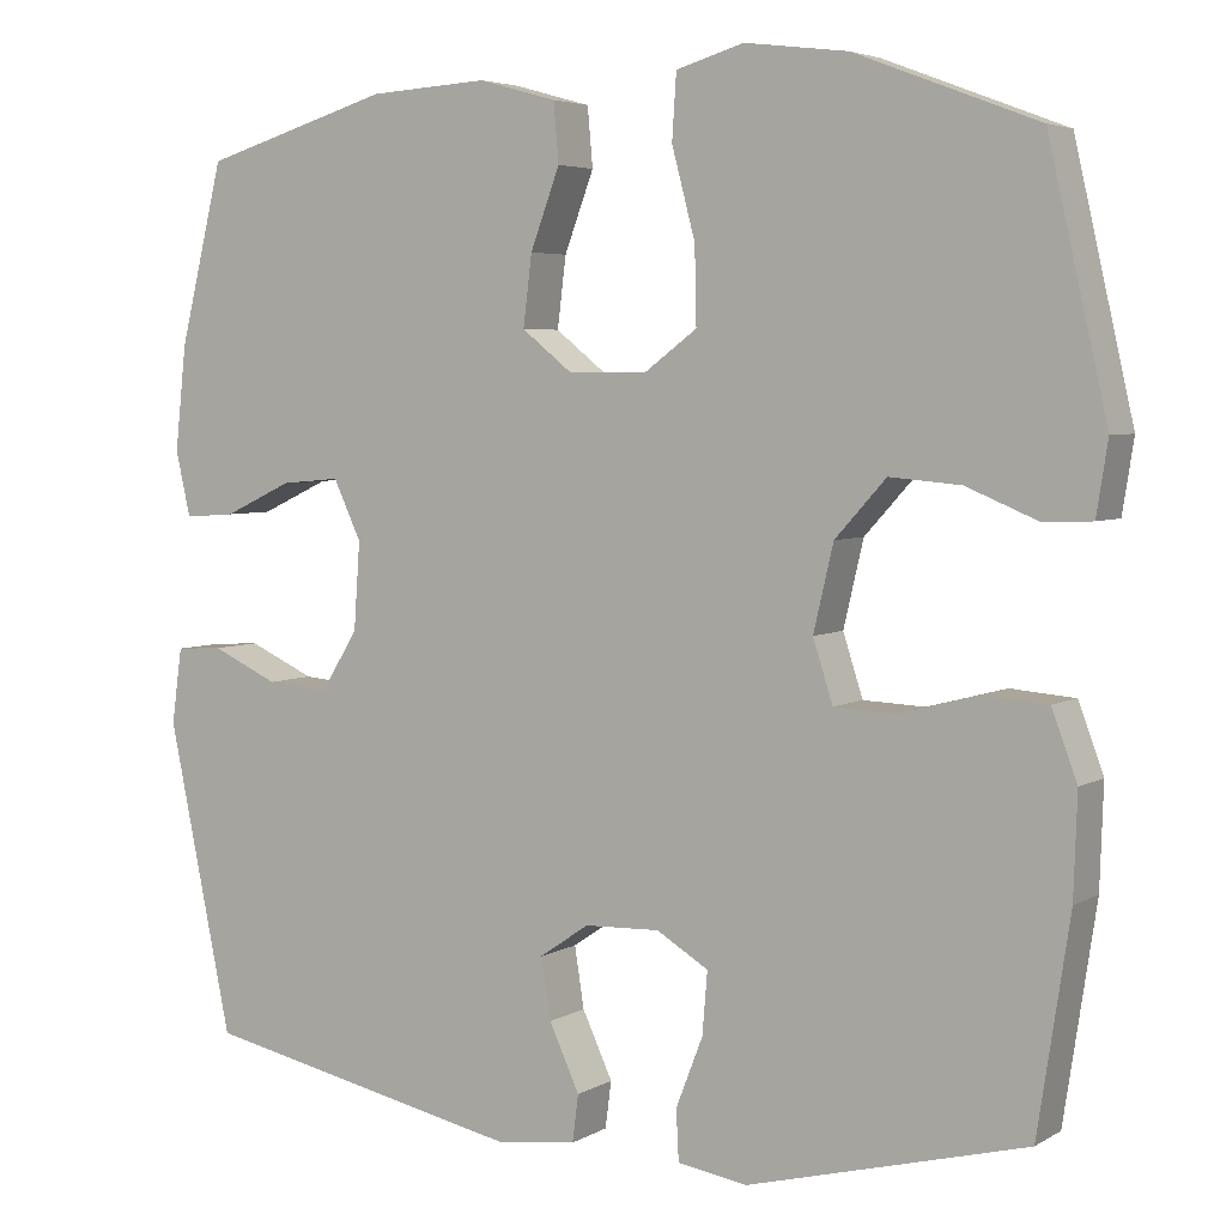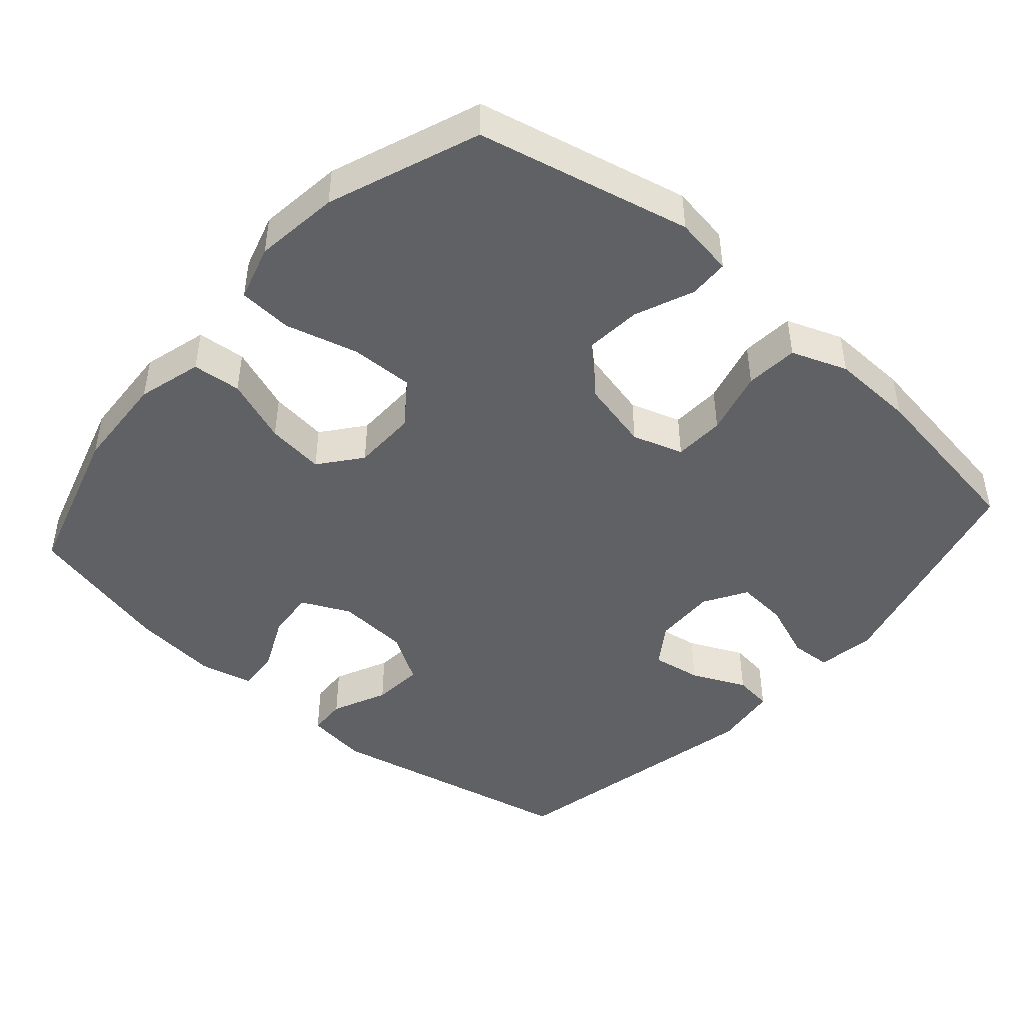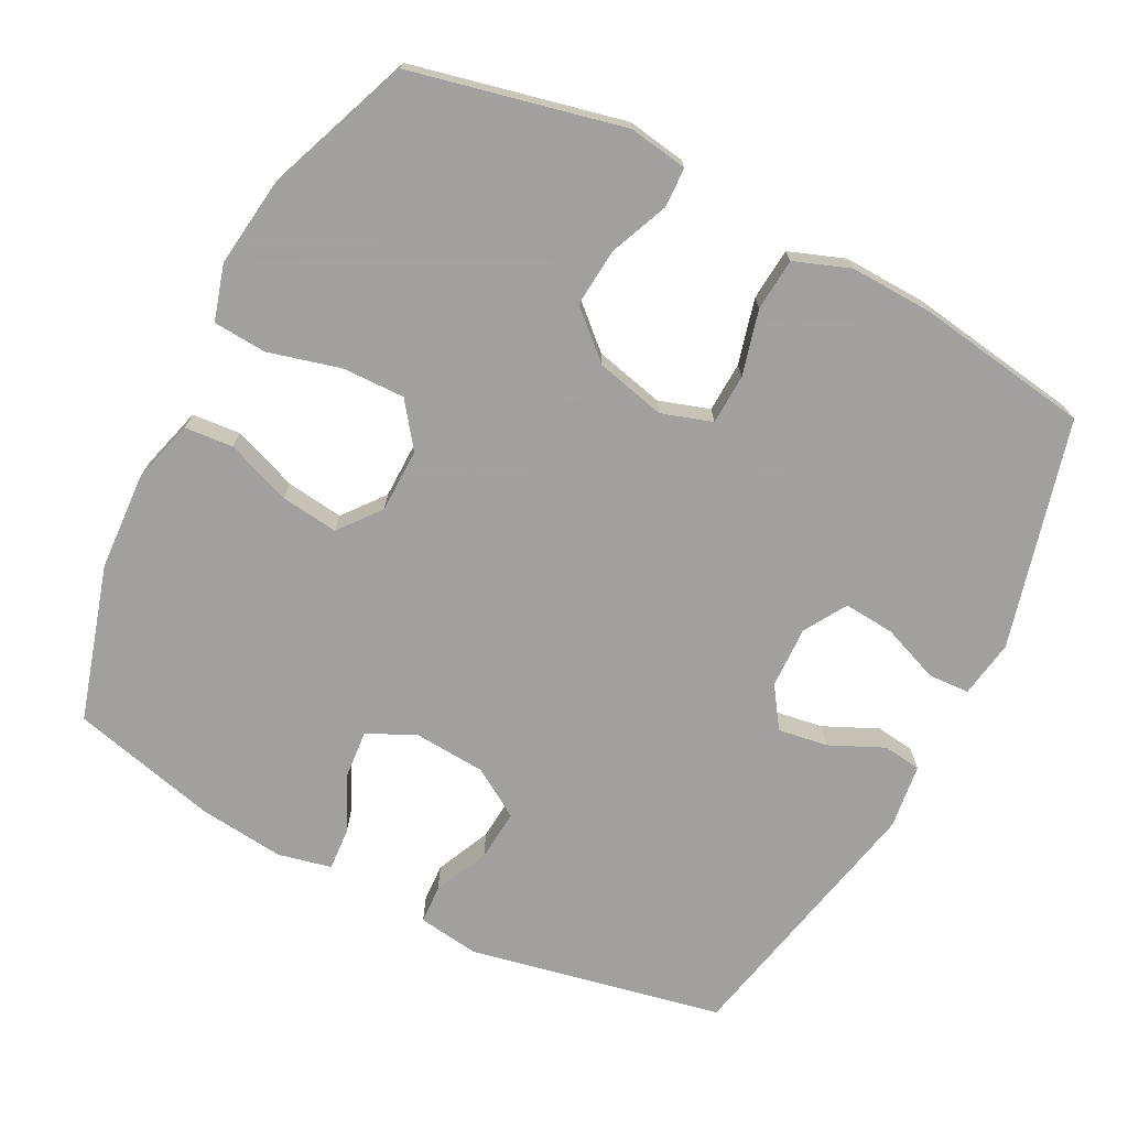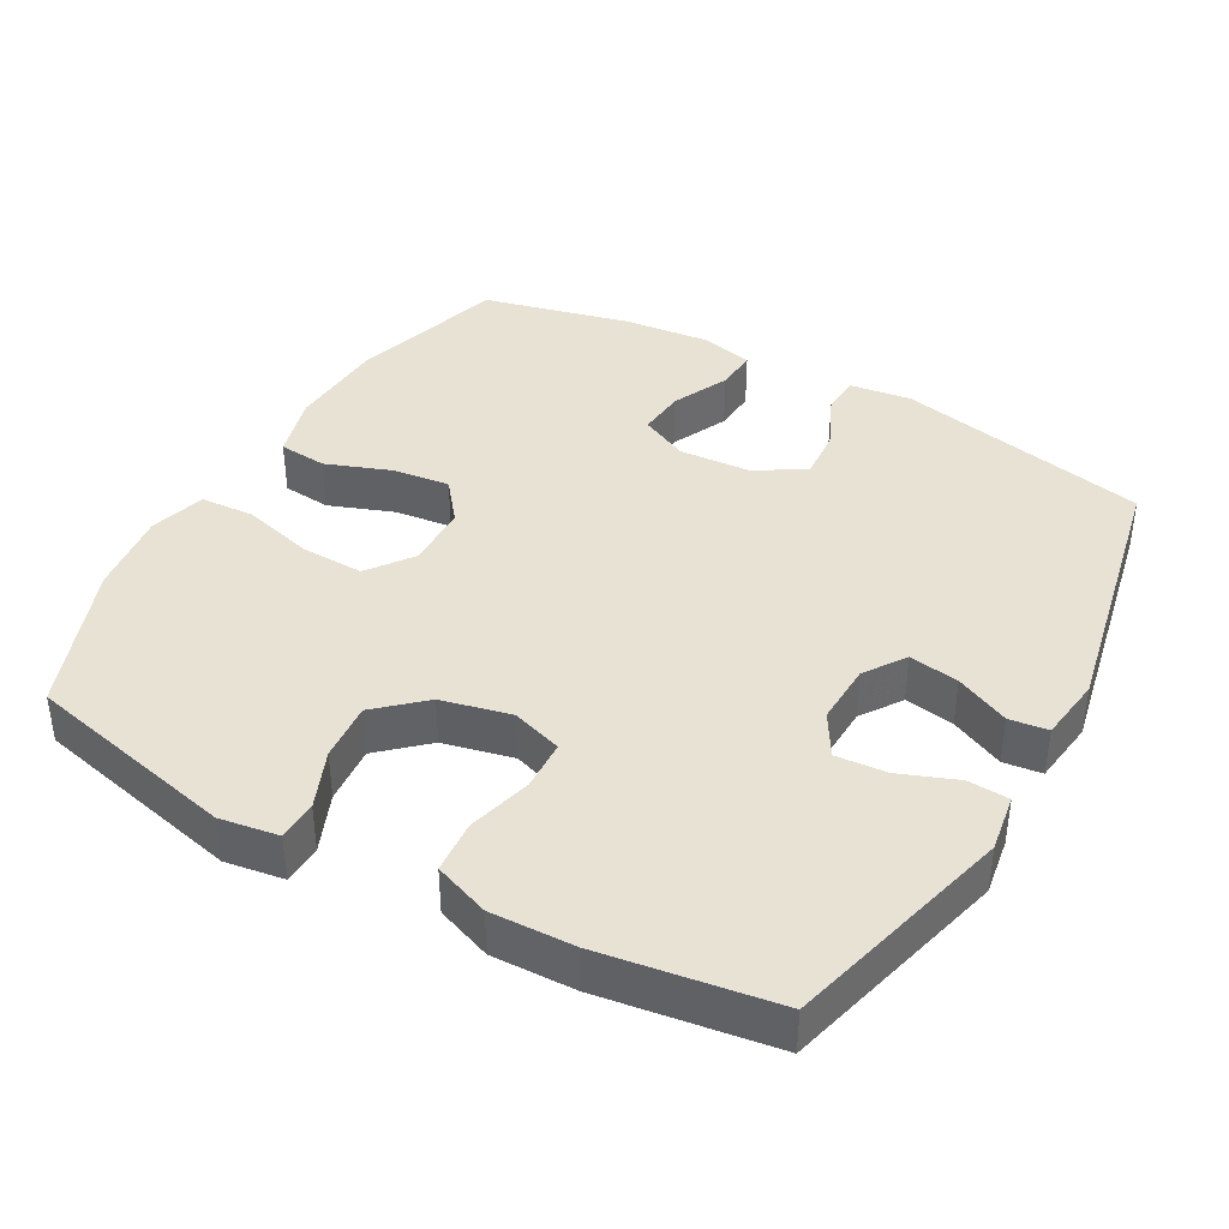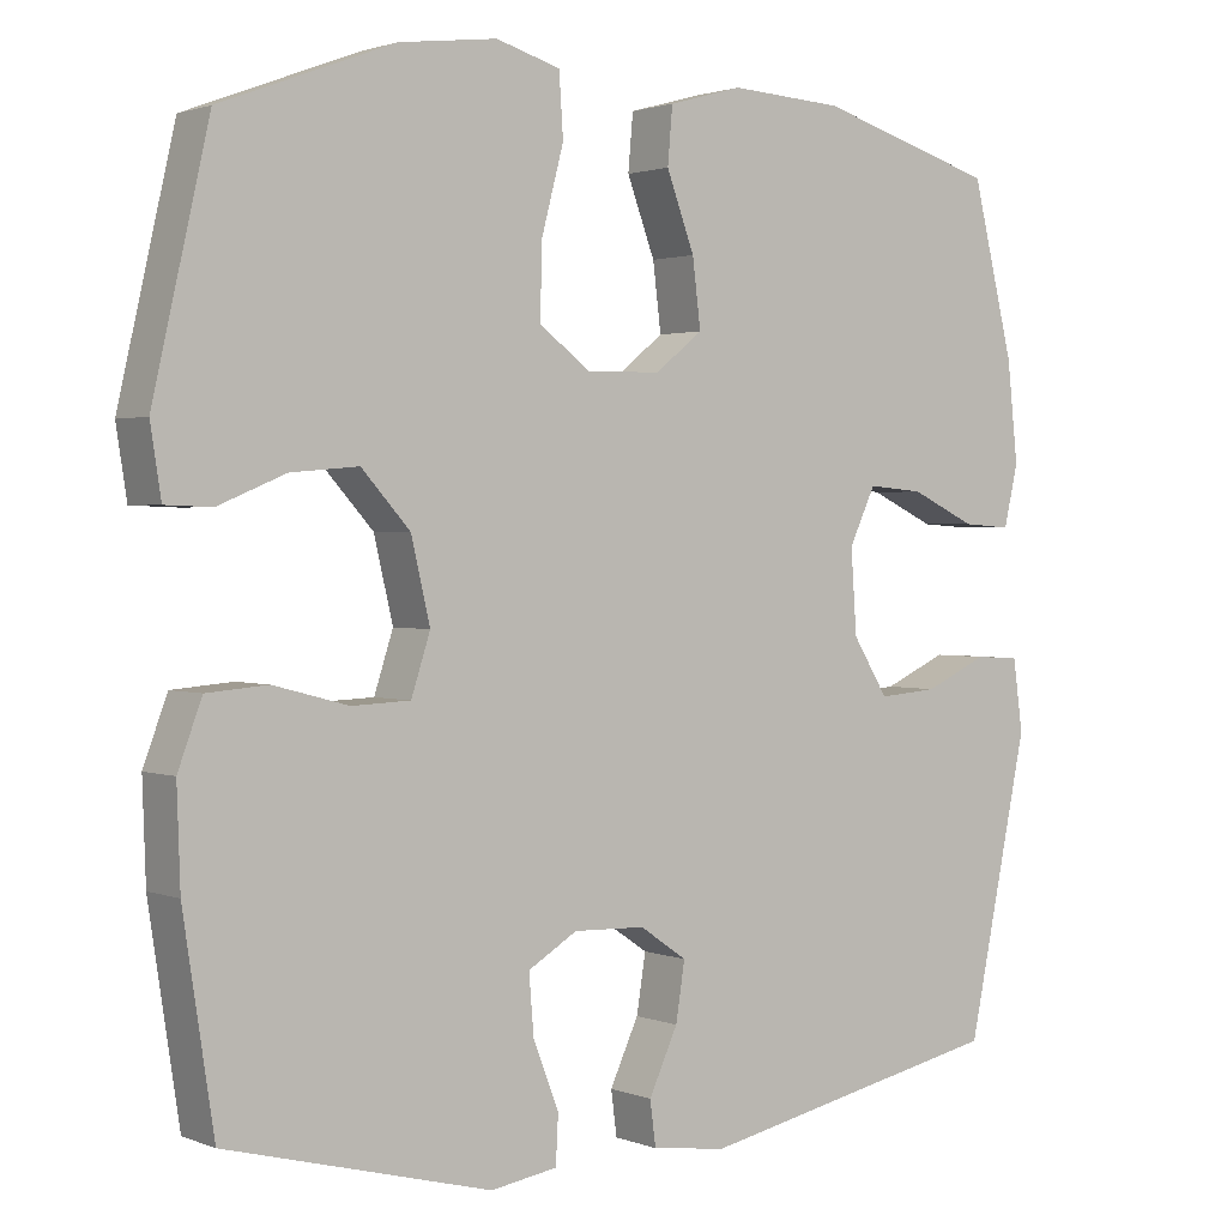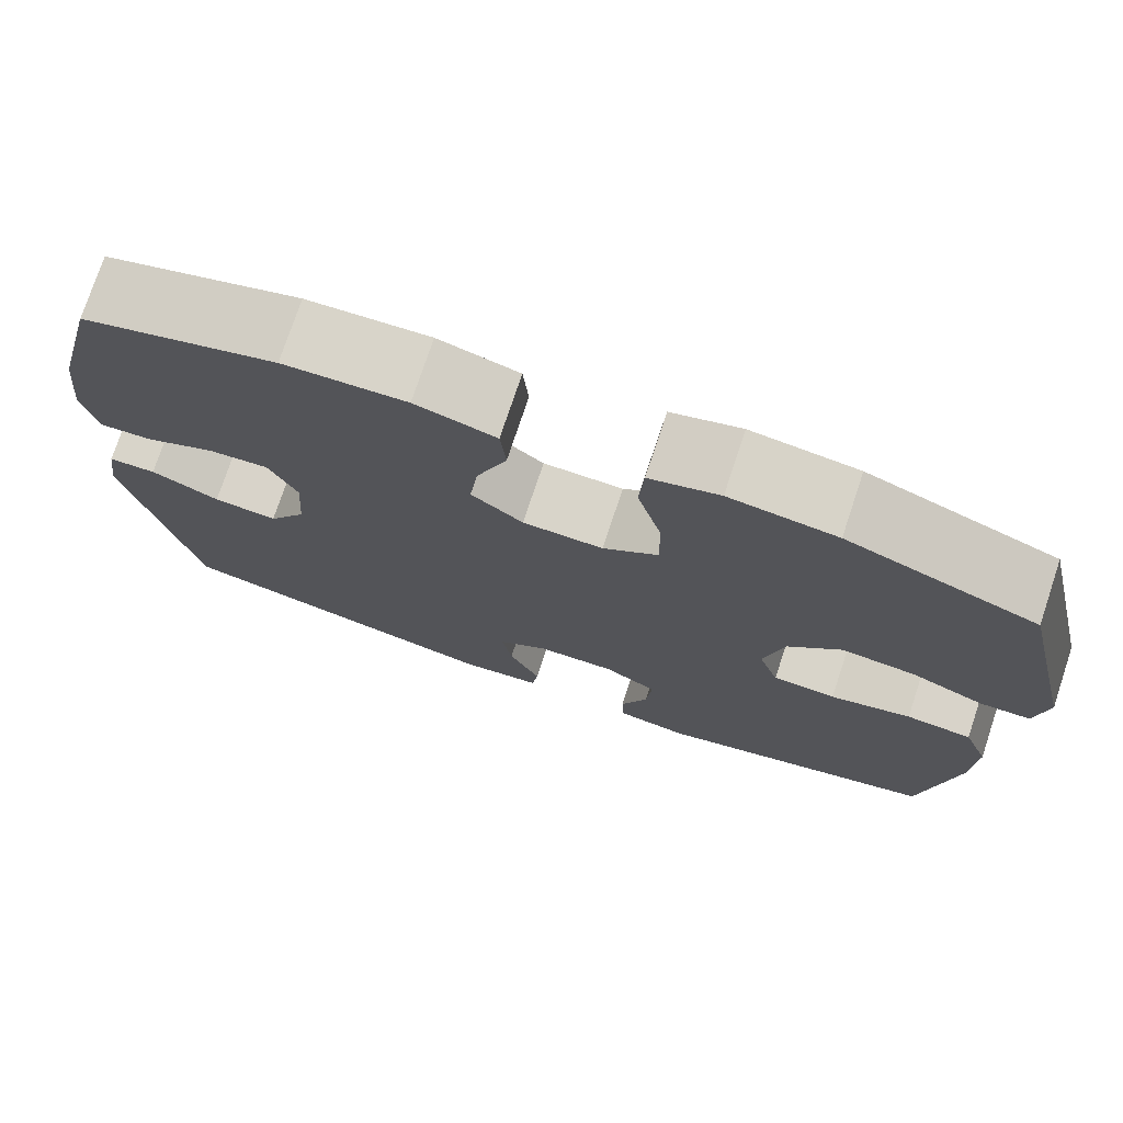
<metadata>
{"format":"obj","ext":"obj","renderer":"f3d","projection":"perspective","resolution":1024,"background":"white","views":[{"elev":4.6,"azim":30.4,"up":"+Z"},{"elev":-45.6,"azim":48.8,"up":"+Y"},{"elev":-71.9,"azim":62.7,"up":"+Y"},{"elev":39.8,"azim":119.4,"up":"+Y"},{"elev":1.7,"azim":143.4,"up":"+Z"},{"elev":75.5,"azim":18.4,"up":"+Z"}]}
</metadata>
<code>
v -0.5 0.07 -0.5
v -0.574 0.07 -0.143
v -0.562 0.07 -0.056
v -0.508 0.07 -0.053
v -0.431 0.07 -0.088
v -0.359 0.07 -0.094
v -0.316 0.07 -0.025
v -0.309 0.07 0.076
v -0.341 0.07 0.144
v -0.409 0.07 0.138
v -0.488 0.07 0.101
v -0.547 0.07 0.097
v -0.564 0.07 0.172
v -0.551 0.07 0.293
v -0.5 0.07 0.5
v -0.282 0.07 0.565
v -0.145 0.07 0.573
v -0.055 0.07 0.548
v -0.049 0.07 0.48
v -0.083 0.07 0.389
v -0.093 0.07 0.308
v -0.035 0.07 0.262
v 0.055 0.07 0.261
v 0.117 0.07 0.307
v 0.115 0.07 0.395
v 0.088 0.07 0.497
v 0.093 0.07 0.572
v 0.171 0.07 0.595
v 0.29 0.07 0.58
v 0.5 0.07 0.5
v 0.568 0.07 0.202
v 0.555 0.07 0.119
v 0.499 0.07 0.117
v 0.417 0.07 0.151
v 0.335 0.07 0.158
v 0.276 0.07 0.093
v 0.253 0.07 -0.005
v 0.276 0.07 -0.076
v 0.347 0.07 -0.079
v 0.438 0.07 -0.055
v 0.512 0.07 -0.061
v 0.541 0.07 -0.139
v 0.537 0.07 -0.256
v 0.5 0.07 -0.5
v 0.179 0.07 -0.584
v 0.098 0.07 -0.571
v 0.095 0.07 -0.513
v 0.126 0.07 -0.433
v 0.132 0.07 -0.361
v 0.072 0.07 -0.325
v -0.015 0.07 -0.328
v -0.072 0.07 -0.367
v -0.061 0.07 -0.437
v -0.026 0.07 -0.513
v -0.033 0.07 -0.567
v -0.124 0.07 -0.579
v -0.5 0 -0.5
v -0.574 0 -0.143
v -0.562 0 -0.056
v -0.508 0 -0.053
v -0.431 0 -0.088
v -0.359 0 -0.094
v -0.316 0 -0.025
v -0.309 0 0.076
v -0.341 0 0.144
v -0.409 0 0.138
v -0.488 0 0.101
v -0.547 0 0.097
v -0.564 0 0.172
v -0.551 0 0.293
v -0.5 0 0.5
v -0.282 0 0.565
v -0.145 0 0.573
v -0.055 0 0.548
v -0.049 0 0.48
v -0.083 0 0.389
v -0.093 0 0.308
v -0.035 0 0.262
v 0.055 0 0.261
v 0.117 0 0.307
v 0.115 0 0.395
v 0.088 0 0.497
v 0.093 0 0.572
v 0.171 0 0.595
v 0.29 0 0.58
v 0.5 0 0.5
v 0.568 0 0.202
v 0.555 0 0.119
v 0.499 0 0.117
v 0.417 0 0.151
v 0.335 0 0.158
v 0.276 0 0.093
v 0.253 0 -0.005
v 0.276 0 -0.076
v 0.347 0 -0.079
v 0.438 0 -0.055
v 0.512 0 -0.061
v 0.541 0 -0.139
v 0.537 0 -0.256
v 0.5 0 -0.5
v 0.179 0 -0.584
v 0.098 0 -0.571
v 0.095 0 -0.513
v 0.126 0 -0.433
v 0.132 0 -0.361
v 0.072 0 -0.325
v -0.015 0 -0.328
v -0.072 0 -0.367
v -0.061 0 -0.437
v -0.026 0 -0.513
v -0.033 0 -0.567
v -0.124 0 -0.579
f 3 4 5
f 2 3 5
f 1 2 5
f 56 1 5
f 55 56 5
f 54 55 5
f 53 54 5
f 52 53 5 6
f 51 52 6 7
f 50 51 7 8
f 49 50 8 9
f 46 47 48
f 45 46 48
f 44 45 48
f 43 44 48
f 42 43 48
f 41 42 48
f 40 41 48
f 39 40 48
f 38 39 48 49
f 37 38 49 9
f 32 33 34
f 31 32 34
f 30 31 34
f 29 30 34
f 28 29 34
f 27 28 34
f 26 27 34
f 25 26 34
f 24 25 34 35
f 23 24 35 36
f 18 19 20
f 17 18 20
f 16 17 20
f 15 16 20
f 14 15 20
f 13 14 20
f 12 13 20
f 11 12 20
f 10 11 20
f 9 10 20 21
f 36 37 9
f 23 36 9
f 22 23 9
f 9 21 22
f 61 60 59
f 61 59 58
f 61 58 57
f 61 57 112
f 61 112 111
f 61 111 110
f 61 110 109
f 62 61 109 108
f 63 62 108 107
f 64 63 107 106
f 65 64 106 105
f 104 103 102
f 104 102 101
f 104 101 100
f 104 100 99
f 104 99 98
f 104 98 97
f 104 97 96
f 104 96 95
f 105 104 95 94
f 65 105 94 93
f 90 89 88
f 90 88 87
f 90 87 86
f 90 86 85
f 90 85 84
f 90 84 83
f 90 83 82
f 90 82 81
f 91 90 81 80
f 92 91 80 79
f 76 75 74
f 76 74 73
f 76 73 72
f 76 72 71
f 76 71 70
f 76 70 69
f 76 69 68
f 76 68 67
f 76 67 66
f 77 76 66 65
f 65 93 92
f 65 92 79
f 65 79 78
f 78 77 65
f 1 57 58 2
f 2 58 59 3
f 3 59 60 4
f 4 60 61 5
f 5 61 62 6
f 6 62 63 7
f 7 63 64 8
f 8 64 65 9
f 9 65 66 10
f 10 66 67 11
f 11 67 68 12
f 12 68 69 13
f 13 69 70 14
f 14 70 71 15
f 15 71 72 16
f 16 72 73 17
f 17 73 74 18
f 18 74 75 19
f 19 75 76 20
f 20 76 77 21
f 21 77 78 22
f 22 78 79 23
f 23 79 80 24
f 24 80 81 25
f 25 81 82 26
f 26 82 83 27
f 27 83 84 28
f 28 84 85 29
f 29 85 86 30
f 30 86 87 31
f 31 87 88 32
f 32 88 89 33
f 33 89 90 34
f 34 90 91 35
f 35 91 92 36
f 36 92 93 37
f 37 93 94 38
f 38 94 95 39
f 39 95 96 40
f 40 96 97 41
f 41 97 98 42
f 42 98 99 43
f 43 99 100 44
f 44 100 101 45
f 45 101 102 46
f 46 102 103 47
f 47 103 104 48
f 48 104 105 49
f 49 105 106 50
f 50 106 107 51
f 51 107 108 52
f 52 108 109 53
f 53 109 110 54
f 54 110 111 55
f 55 111 112 56
f 56 112 57 1

</code>
